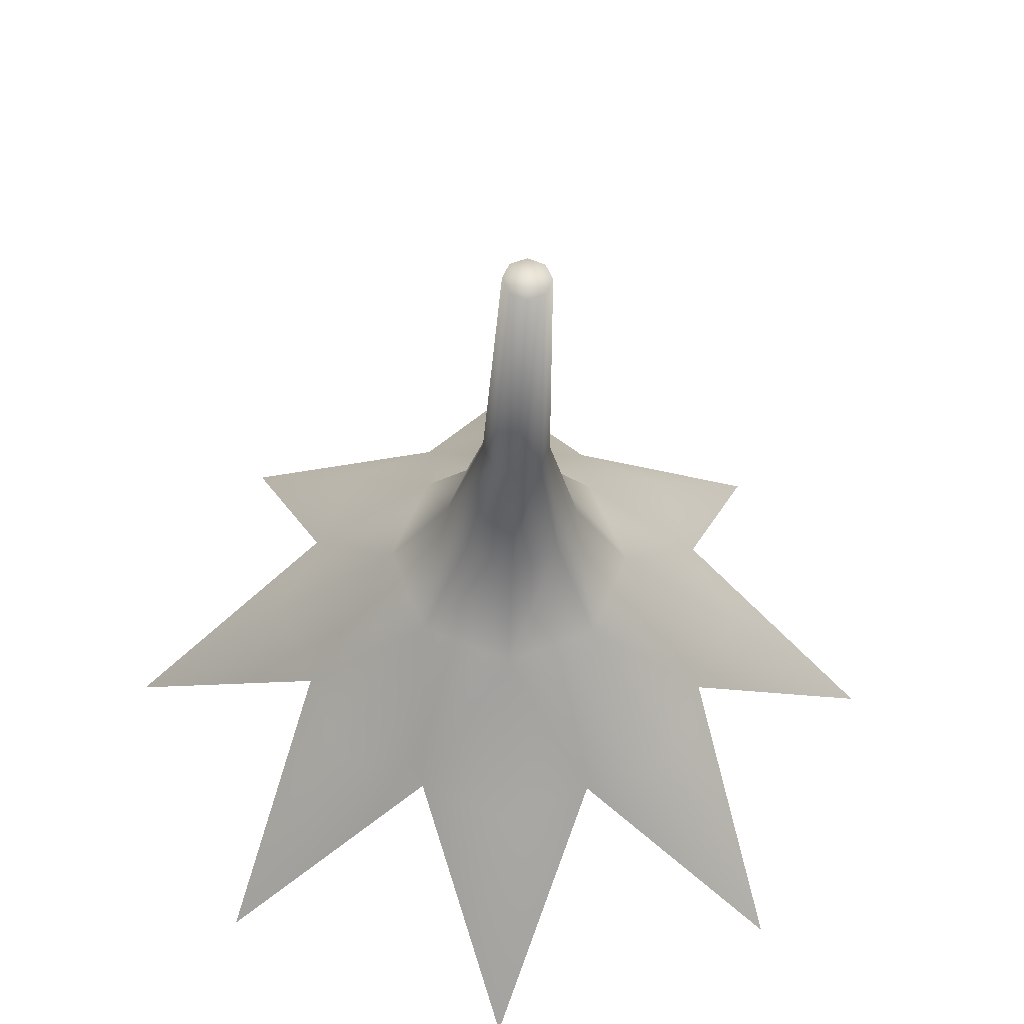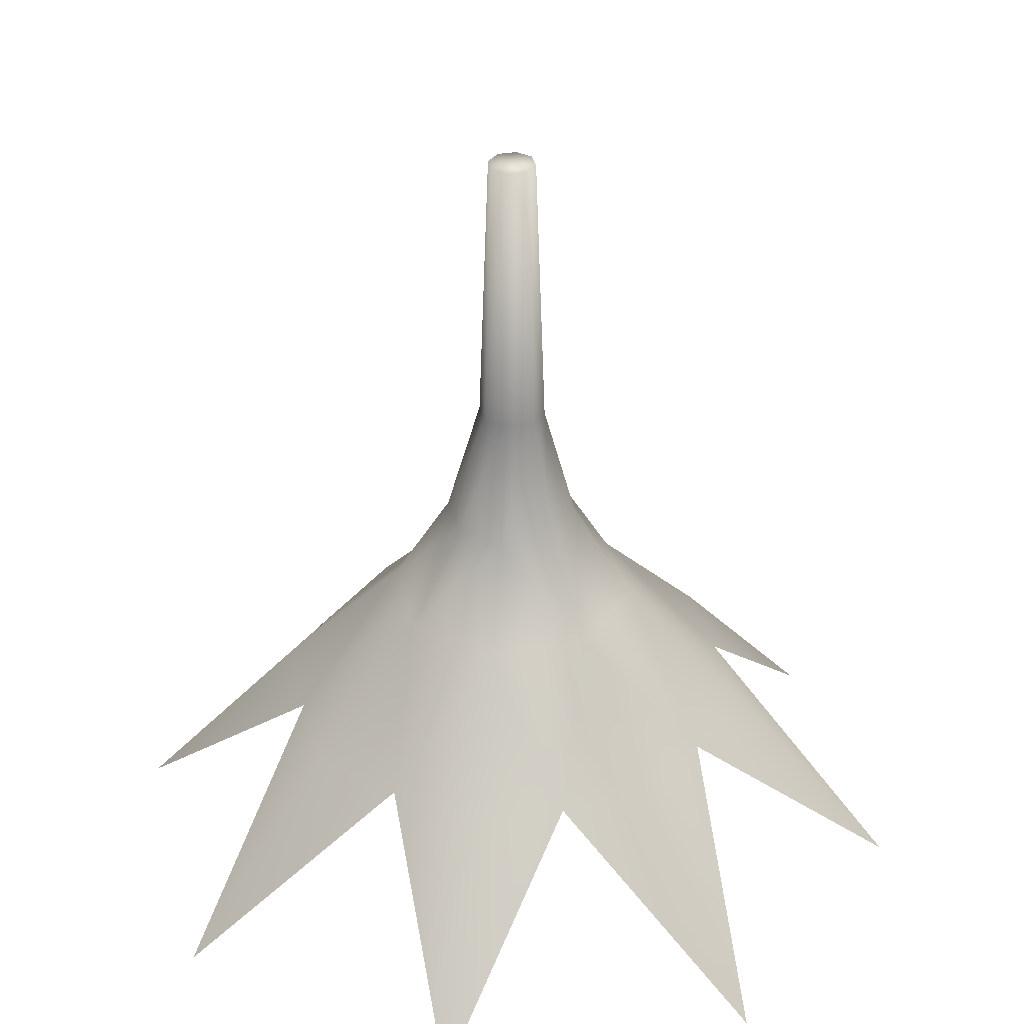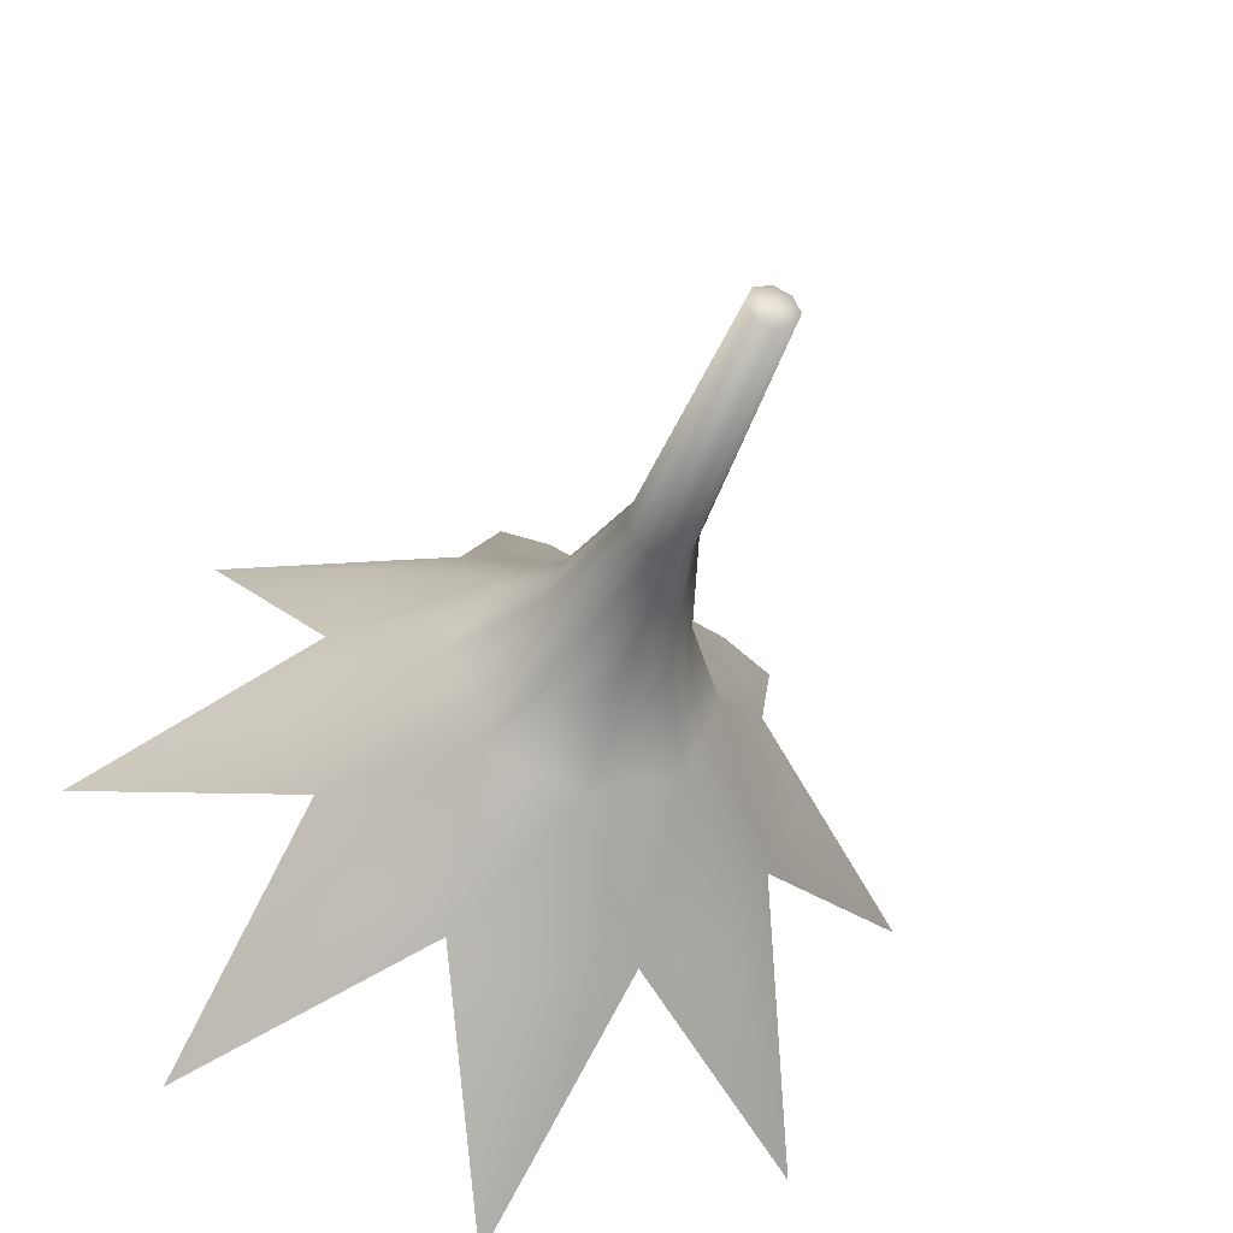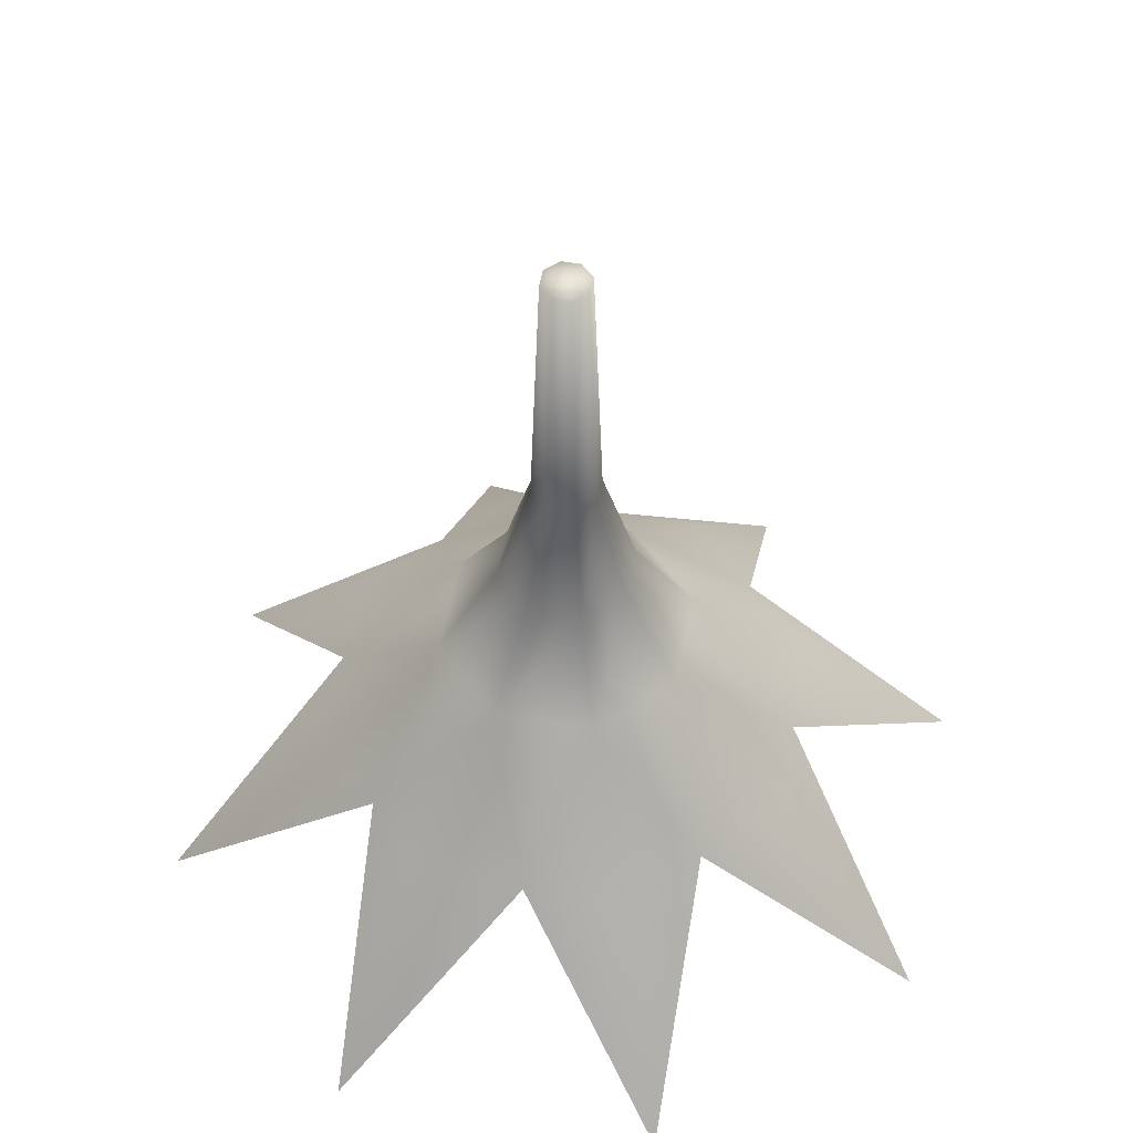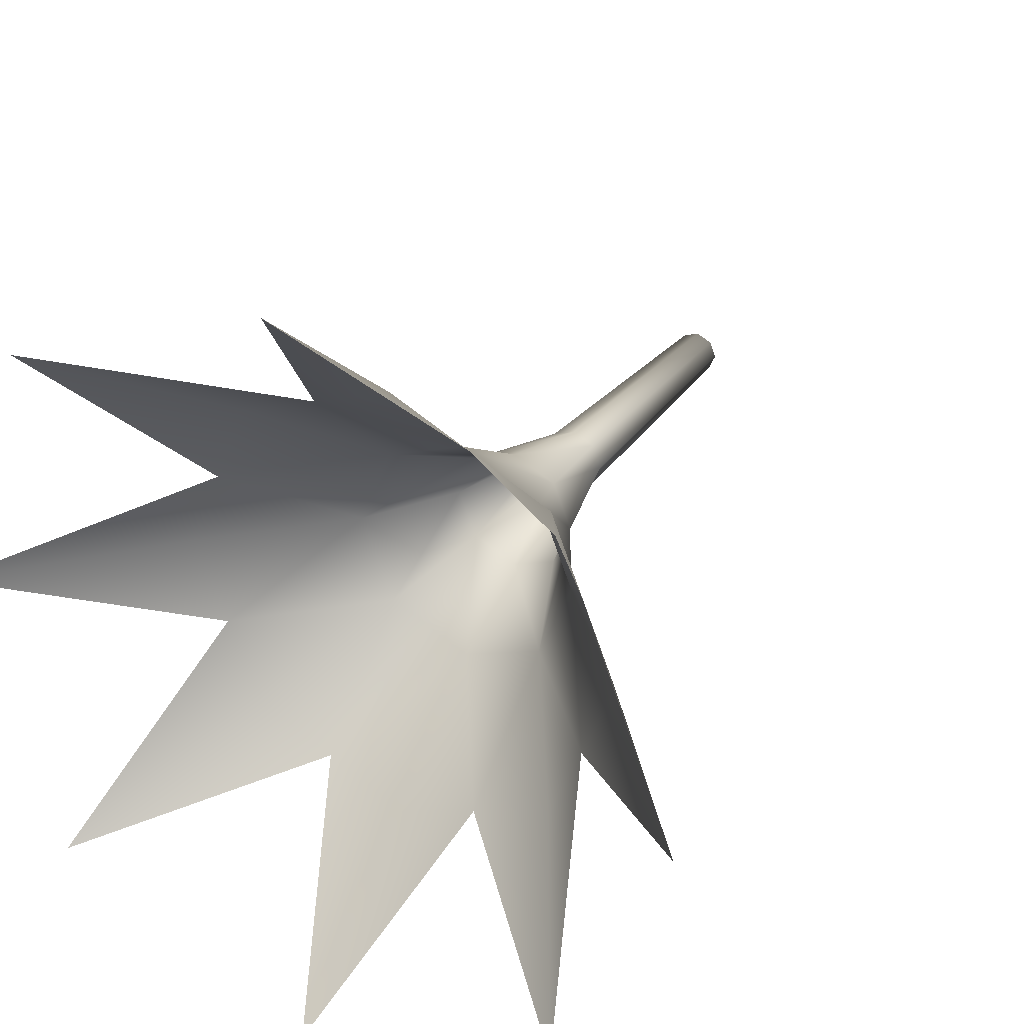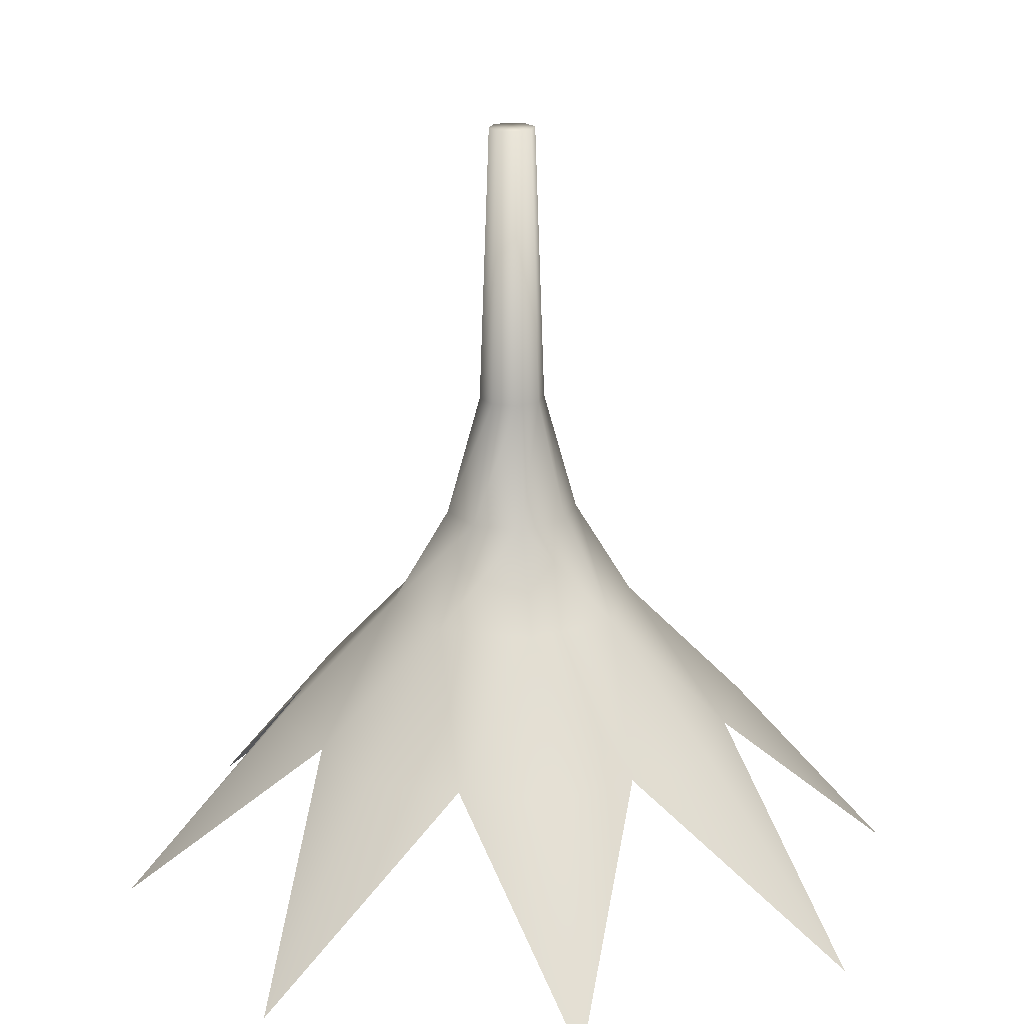
<metadata>
{"format":"obj","ext":"obj","renderer":"f3d","projection":"perspective","resolution":1024,"background":"white","views":[{"elev":-31.6,"azim":-2.0,"up":"+Y"},{"elev":34.5,"azim":-80.6,"up":"+Z"},{"elev":-37.9,"azim":-17.3,"up":"+Y"},{"elev":54.3,"azim":-147.0,"up":"+Z"},{"elev":32.4,"azim":-148.3,"up":"+Y"},{"elev":19.4,"azim":-99.2,"up":"+Z"}]}
</metadata>
<code>
v 3.8e-05 353.6 2142
v 5.3e-05 658.4 1640
v 465.6 465.6 1640
v 353.6 0 2142
v 658.4 0 1640
v 465.6 -465.6 1640
v 124.1 -124.1 2777
v 0.000234 -175.5 2777
v -0.001039 -122.2 4238
v -124.1 124.1 2777
v -1.3e-05 175.5 2777
v 0.001273 122.2 4238
v 175.5 0 2777
v 124.1 -124.1 2777
v 86.39 -86.39 4238
v 124.1 124.1 2777
v -1.3e-05 175.5 2777
v 250 250 2142
v 124.1 124.1 2777
v 250 250 2142
v 353.6 0 2142
v 124.1 -124.1 2777
v 175.5 0 2777
v 250 -250 2142
v 0.000234 -175.5 2777
v 124.1 -124.1 2777
v 0.000142 -353.6 2142
v -658.4 0 1640
v -465.6 -465.6 1640
v -1109 -459.5 988.4
v -918.9 -918.9 988.4
v -1109 -459.5 988.4
v -465.6 -465.6 1640
v -918.9 -918.9 988.4
v -1529 -1529 -0.000142
v -1109 -459.5 988.4
v -459.5 -1109 988.4
v -1529 -1529 -0.000142
v -918.9 -918.9 988.4
v -918.9 -918.9 988.4
v -465.6 -465.6 1640
v -459.5 -1109 988.4
v 0.000142 -353.6 2142
v 5.3e-05 -658.4 1640
v -465.6 -465.6 1640
v -465.6 -465.6 1640
v 5.3e-05 -658.4 1640
v -459.5 -1109 988.4
v 4.6e-05 -1300 988.4
v -459.5 -1109 988.4
v 5.3e-05 -658.4 1640
v 4.6e-05 -1300 988.4
v 0 -2163 -0.000142
v -459.5 -1109 988.4
v 459.5 -1109 988.4
v 0 -2163 -0.000142
v 4.6e-05 -1300 988.4
v 4.6e-05 -1300 988.4
v 5.3e-05 -658.4 1640
v 459.5 -1109 988.4
v -250 -250 2142
v -465.6 -465.6 1640
v -353.6 0 2142
v -465.6 -465.6 1640
v -658.4 0 1640
v -353.6 0 2142
v -353.6 0 2142
v -658.4 0 1640
v -465.6 465.6 1640
v -465.6 465.6 1640
v -658.4 0 1640
v -1109 459.5 988.4
v -1300 0 988.4
v -1109 459.5 988.4
v -658.4 0 1640
v -1300 0 988.4
v -2163 0 -0.000142
v -1109 459.5 988.4
v -1109 -459.5 988.4
v -2163 0 -0.000142
v -1300 0 988.4
v -1300 0 988.4
v -658.4 0 1640
v -1109 -459.5 988.4
v 465.6 465.6 1640
v 5.3e-05 658.4 1640
v 459.5 1109 988.4
v 918.9 918.9 988.4
v 465.6 465.6 1640
v 459.5 1109 988.4
v 918.9 918.9 988.4
v 1109 459.5 988.4
v 465.6 465.6 1640
v 658.4 0 1640
v 465.6 465.6 1640
v 1109 459.5 988.4
v 250 250 2142
v 465.6 465.6 1640
v 658.4 0 1640
v 353.6 0 2142
v 250 250 2142
v 658.4 0 1640
v 459.5 1109 988.4
v 1529 1529 -0.000142
v 918.9 918.9 988.4
v 918.9 918.9 988.4
v 1529 1529 -0.000142
v 1109 459.5 988.4
v 86.39 86.39 4238
v 0.000117 0 4238
v 0.001273 122.2 4238
v 0.001273 122.2 4238
v -1.3e-05 175.5 2777
v 86.39 86.39 4238
v -1.3e-05 175.5 2777
v 124.1 124.1 2777
v 86.39 86.39 4238
v 86.39 86.39 4238
v 124.1 124.1 2777
v 122.2 0 4238
v 86.39 -86.39 4238
v 124.1 -124.1 2777
v -0.001039 -122.2 4238
v -0.001039 -122.2 4238
v 0.000117 0 4238
v 86.39 -86.39 4238
v 86.39 -86.39 4238
v 0.000117 0 4238
v 122.2 0 4238
v 122.2 0 4238
v 175.5 0 2777
v 86.39 -86.39 4238
v -86.39 -86.39 4238
v 0.000117 0 4238
v -0.001039 -122.2 4238
v -0.001039 -122.2 4238
v 0.000234 -175.5 2777
v -86.39 -86.39 4238
v 0.000234 -175.5 2777
v -124.1 -124.1 2777
v -86.39 -86.39 4238
v -86.39 -86.39 4238
v -124.1 -124.1 2777
v -122.2 0 4238
v -122.2 0 4238
v 0.000117 0 4238
v -86.39 -86.39 4238
v -86.39 86.39 4238
v 0.000117 0 4238
v -122.2 0 4238
v 0.001273 122.2 4238
v 0.000117 0 4238
v -86.39 86.39 4238
v -86.39 86.39 4238
v -124.1 124.1 2777
v 0.001273 122.2 4238
v -175.5 0 2777
v -124.1 124.1 2777
v -86.39 86.39 4238
v -124.1 -124.1 2777
v -175.5 0 2777
v -122.2 0 4238
v -122.2 0 4238
v -175.5 0 2777
v -86.39 86.39 4238
v 122.2 0 4238
v 0.000117 0 4238
v 86.39 86.39 4238
v -124.1 124.1 2777
v -175.5 0 2777
v -250 250 2142
v -124.1 124.1 2777
v -250 250 2142
v 3.8e-05 353.6 2142
v 3.8e-05 353.6 2142
v -250 250 2142
v 5.3e-05 658.4 1640
v -250 250 2142
v -465.6 465.6 1640
v 5.3e-05 658.4 1640
v 5.3e-05 658.4 1640
v -465.6 465.6 1640
v -459.5 1109 988.4
v -918.9 918.9 988.4
v -459.5 1109 988.4
v -465.6 465.6 1640
v -918.9 918.9 988.4
v -1529 1529 -0.000142
v -459.5 1109 988.4
v -1109 459.5 988.4
v -1529 1529 -0.000142
v -918.9 918.9 988.4
v -918.9 918.9 988.4
v -465.6 465.6 1640
v -1109 459.5 988.4
v -250 250 2142
v -353.6 0 2142
v -465.6 465.6 1640
v -175.5 0 2777
v -353.6 0 2142
v -250 250 2142
v 250 250 2142
v 3.8e-05 353.6 2142
v 465.6 465.6 1640
v -1.3e-05 175.5 2777
v 3.8e-05 353.6 2142
v 250 250 2142
v -1.3e-05 175.5 2777
v -124.1 124.1 2777
v 3.8e-05 353.6 2142
v 124.1 124.1 2777
v 175.5 0 2777
v 122.2 0 4238
v 175.5 0 2777
v 124.1 124.1 2777
v 353.6 0 2142
v 250 -250 2142
v 353.6 0 2142
v 465.6 -465.6 1640
v 175.5 0 2777
v 353.6 0 2142
v 250 -250 2142
v 465.6 -465.6 1640
v 658.4 0 1640
v 1109 -459.5 988.4
v 918.9 -918.9 988.4
v 465.6 -465.6 1640
v 1109 -459.5 988.4
v 918.9 -918.9 988.4
v 459.5 -1109 988.4
v 465.6 -465.6 1640
v 5.3e-05 -658.4 1640
v 465.6 -465.6 1640
v 459.5 -1109 988.4
v 250 -250 2142
v 465.6 -465.6 1640
v 5.3e-05 -658.4 1640
v 0.000142 -353.6 2142
v 250 -250 2142
v 5.3e-05 -658.4 1640
v 124.1 -124.1 2777
v 250 -250 2142
v 0.000142 -353.6 2142
v 1109 -459.5 988.4
v 1529 -1529 -0.000142
v 918.9 -918.9 988.4
v 918.9 -918.9 988.4
v 1529 -1529 -0.000142
v 459.5 -1109 988.4
v -250 -250 2142
v 0.000142 -353.6 2142
v -465.6 -465.6 1640
v 0.000234 -175.5 2777
v 0.000142 -353.6 2142
v -250 -250 2142
v -124.1 -124.1 2777
v 0.000234 -175.5 2777
v -250 -250 2142
v -124.1 -124.1 2777
v -250 -250 2142
v -353.6 0 2142
v -175.5 0 2777
v -124.1 -124.1 2777
v -353.6 0 2142
v 4.6e-05 1300 988.4
v 459.5 1109 988.4
v 5.3e-05 658.4 1640
v 4.6e-05 1300 988.4
v 0 2163 -0.000142
v 459.5 1109 988.4
v -459.5 1109 988.4
v 0 2163 -0.000142
v 4.6e-05 1300 988.4
v 4.6e-05 1300 988.4
v 5.3e-05 658.4 1640
v -459.5 1109 988.4
v 1300 0 988.4
v 1109 -459.5 988.4
v 658.4 0 1640
v 1300 0 988.4
v 2163 0 -0.000142
v 1109 -459.5 988.4
v 1109 459.5 988.4
v 2163 0 -0.000142
v 1300 0 988.4
v 1300 0 988.4
v 658.4 0 1640
v 1109 459.5 988.4
g mtl_nt_vista_red_tent
f 3 2 1
f 6 5 4
f 9 8 7
f 12 11 10
f 15 14 13
f 18 17 16
f 21 20 19
f 24 23 22
f 27 26 25
f 30 29 28
f 33 32 31
f 36 35 34
f 39 38 37
f 42 41 40
f 45 44 43
f 48 47 46
f 51 50 49
f 54 53 52
f 57 56 55
f 60 59 58
f 63 62 61
f 66 65 64
f 69 68 67
f 72 71 70
f 75 74 73
f 78 77 76
f 81 80 79
f 84 83 82
f 87 86 85
f 90 89 88
f 93 92 91
f 96 95 94
f 99 98 97
f 102 101 100
f 105 104 103
f 108 107 106
f 111 110 109
f 114 113 112
f 117 116 115
f 120 119 118
f 123 122 121
f 126 125 124
f 129 128 127
f 132 131 130
f 135 134 133
f 138 137 136
f 141 140 139
f 144 143 142
f 147 146 145
f 150 149 148
f 153 152 151
f 156 155 154
f 159 158 157
f 162 161 160
f 165 164 163
f 168 167 166
f 171 170 169
f 174 173 172
f 177 176 175
f 180 179 178
f 183 182 181
f 186 185 184
f 189 188 187
f 192 191 190
f 195 194 193
f 198 197 196
f 201 200 199
f 204 203 202
f 207 206 205
f 210 209 208
f 213 212 211
f 216 215 214
f 219 218 217
f 222 221 220
f 225 224 223
f 228 227 226
f 231 230 229
f 234 233 232
f 237 236 235
f 240 239 238
f 243 242 241
f 246 245 244
f 249 248 247
f 252 251 250
f 255 254 253
f 258 257 256
f 261 260 259
f 264 263 262
f 267 266 265
f 270 269 268
f 273 272 271
f 276 275 274
f 279 278 277
f 282 281 280
f 285 284 283
f 288 287 286

</code>
